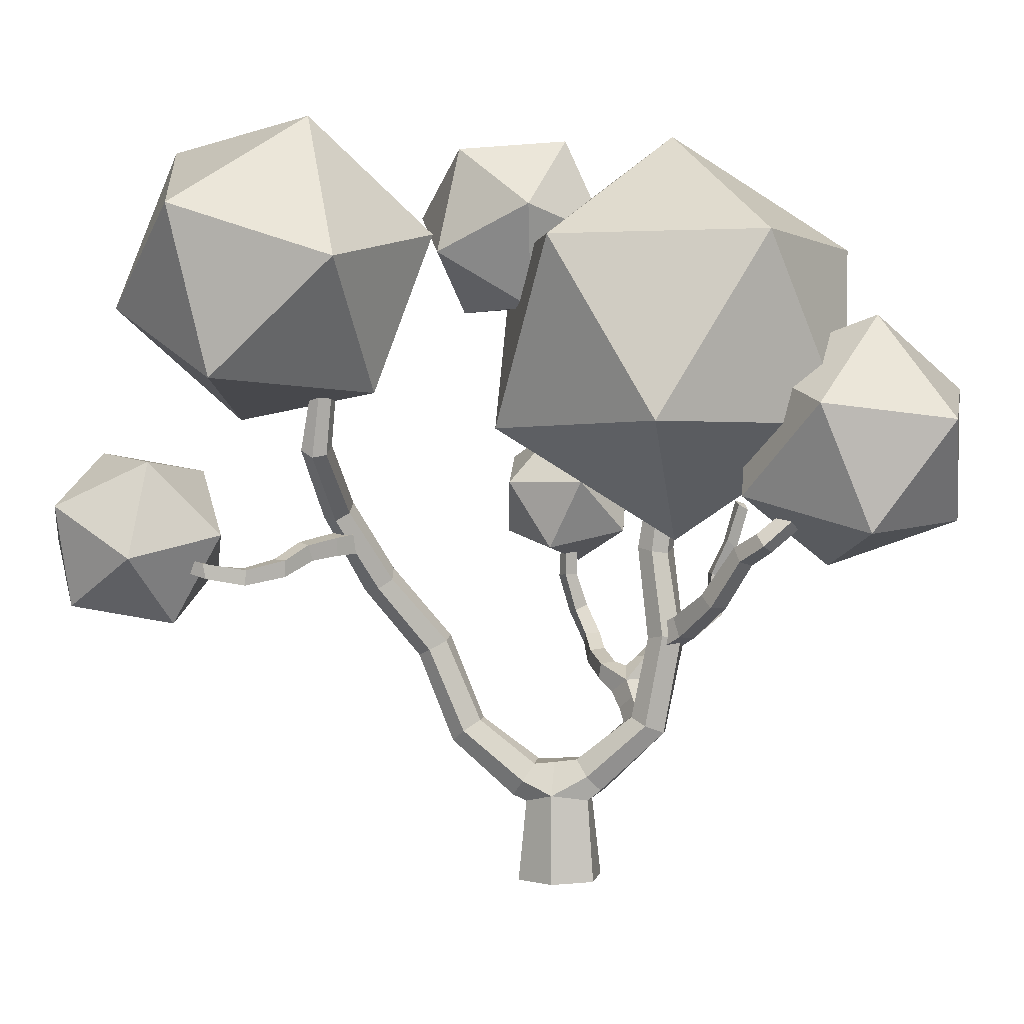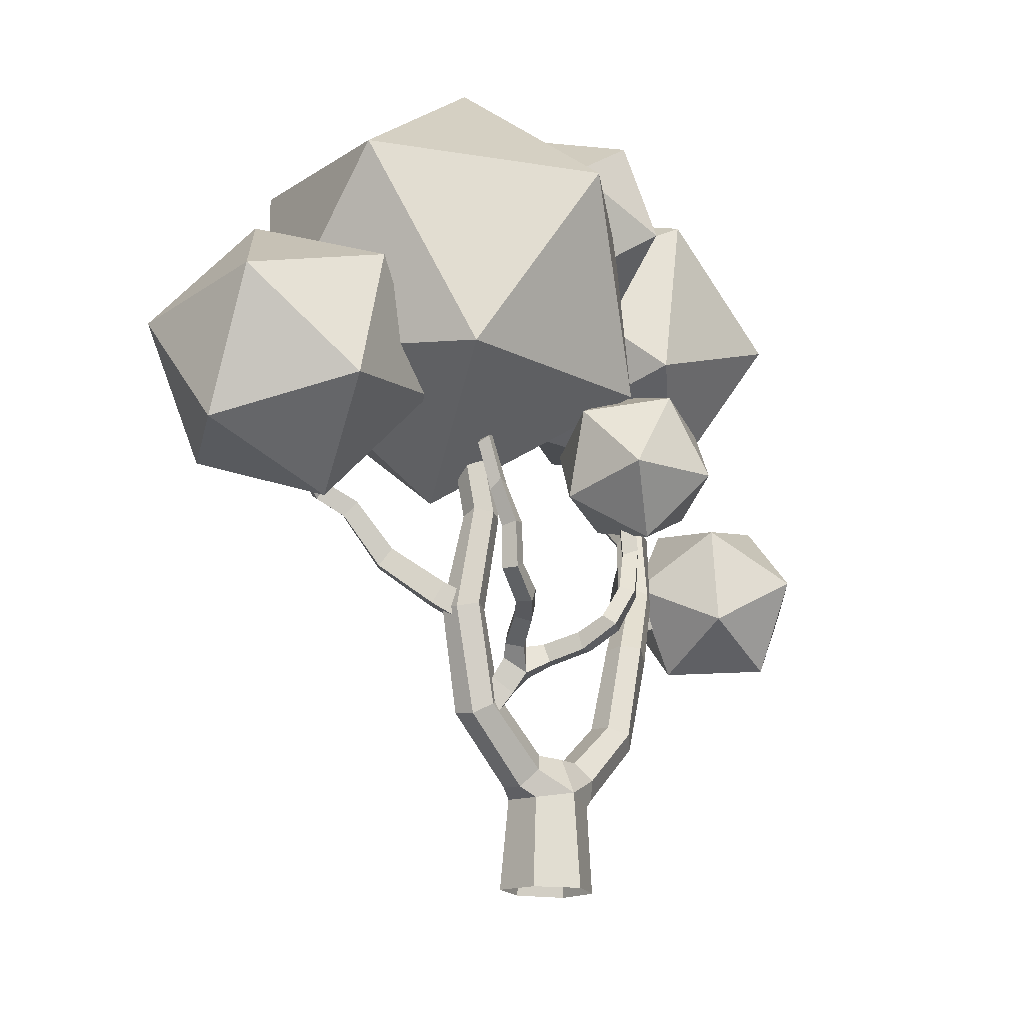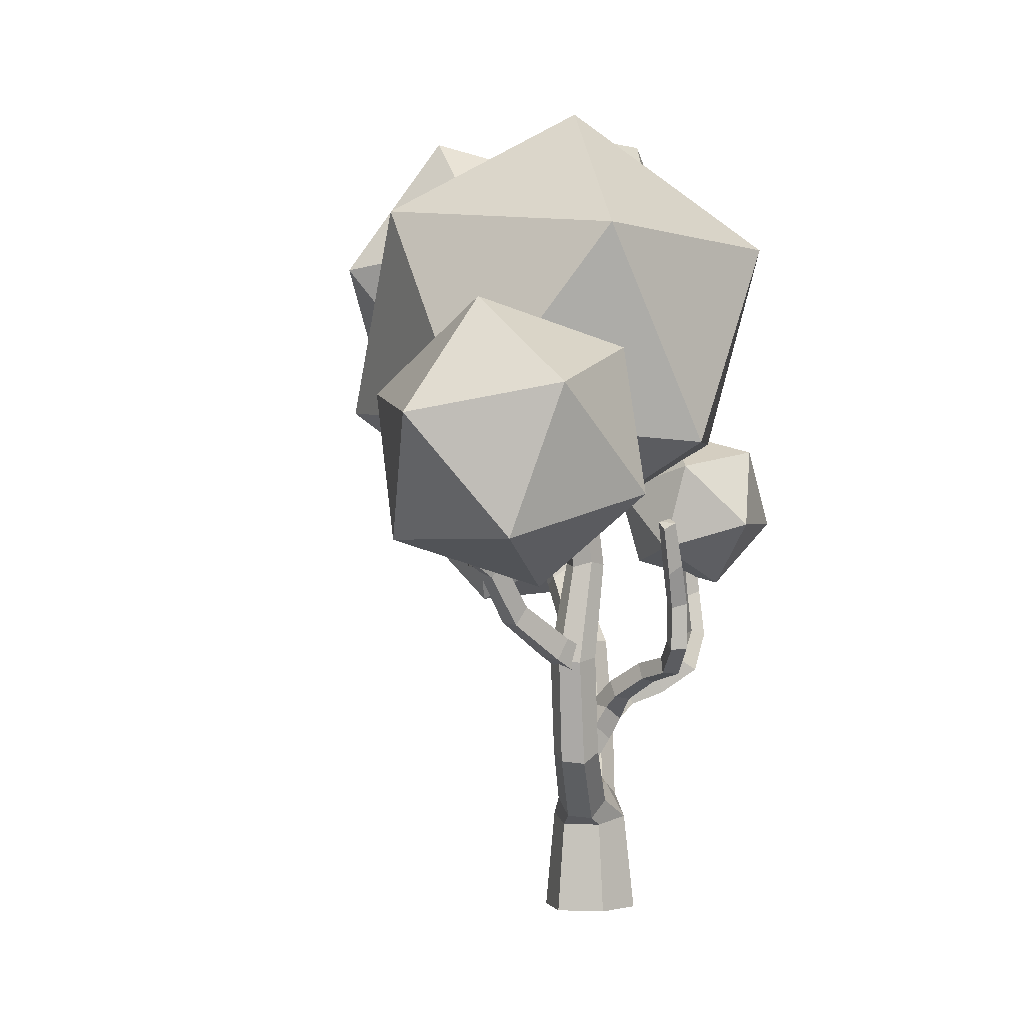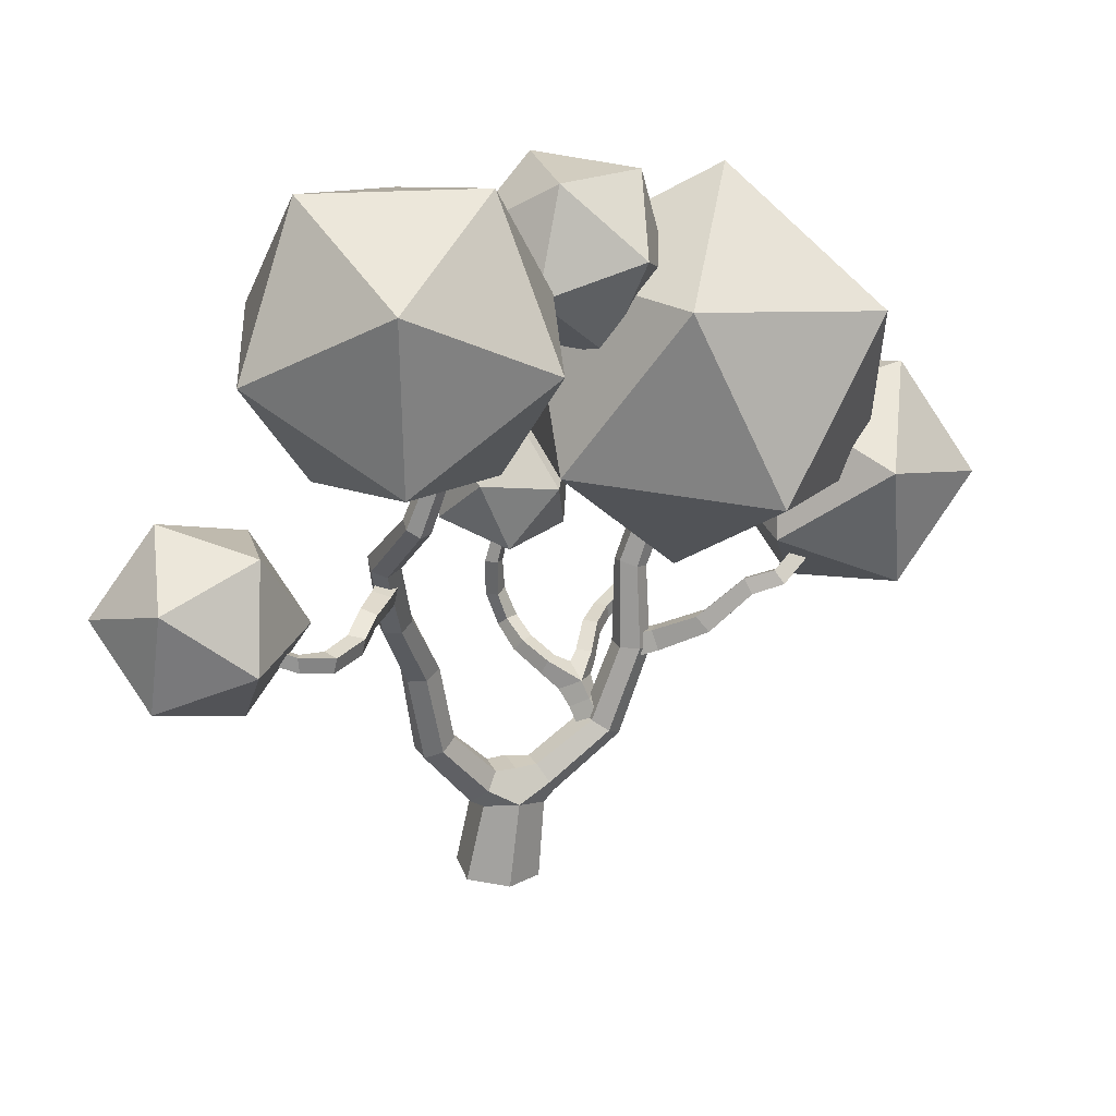
<metadata>
{"format":"obj","ext":"obj","renderer":"f3d","projection":"perspective","resolution":1024,"background":"white","views":[{"elev":4.4,"azim":-143.3,"up":"+Y"},{"elev":-14.5,"azim":-20.4,"up":"+Y"},{"elev":2.0,"azim":-56.4,"up":"+Y"},{"elev":-68.4,"azim":170.7,"up":"+Z"}]}
</metadata>
<code>
v -0.06781 -0.09147 -0.1777
v -0.1978 -0.08615 -0.03179
v -0.1171 -0.08548 0.144
v 0.07054 -0.08941 0.1849
v 0.1846 -0.09447 0.02967
v 0.1297 -0.09597 -0.1595
v 0.1017 0.3656 -0.167
v 0.08197 0.4391 -0.1018
v 0.1268 0.4496 -0.0102
v 0.1969 0.3763 0.01188
v 0.2166 0.3028 -0.05325
v 0.1718 0.2923 -0.1449
v 0.3347 0.5921 -0.3055
v 0.2953 0.6378 -0.2313
v 0.3384 0.6364 -0.1486
v 0.4274 0.606 -0.1366
v 0.4626 0.5528 -0.2079
v 0.4123 0.5414 -0.2856
v 0.4586 0.9659 -0.3987
v 0.4108 1.006 -0.334
v 0.4468 1.023 -0.2565
v 0.5336 1.011 -0.2396
v 0.5773 0.9603 -0.2991
v 0.5385 0.9356 -0.3732
v 0.5958 1.255 -0.5958
v 0.5595 1.296 -0.5414
v 0.5968 1.341 -0.4858
v 0.6711 1.312 -0.4716
v 0.7038 1.261 -0.5191
v 0.6759 1.243 -0.593
v 0.6888 1.57 -0.7814
v 0.6389 1.607 -0.7438
v 0.6632 1.649 -0.6887
v 0.7343 1.652 -0.6776
v 0.7834 1.629 -0.7255
v 0.7591 1.585 -0.7791
v 0.5821 1.87 -1.058
v 0.5415 1.88 -1.011
v 0.5552 1.921 -0.9589
v 0.6219 1.927 -0.9533
v 0.6621 1.918 -1.001
v 0.6425 1.899 -1.062
v 0.5169 2.243 -1.071
v 0.4823 2.252 -1.03
v 0.4989 2.268 -0.9807
v 0.5529 2.268 -0.9695
v 0.5869 2.25 -1.008
v 0.5708 2.241 -1.06
v -0.1719 0.3966 -0.047
v -0.2013 0.3287 0.02042
v -0.1647 0.3215 0.1159
v -0.09222 0.3918 0.1394
v -0.06281 0.4597 0.07196
v -0.09939 0.4669 -0.02349
v -0.4056 0.6358 0.07869
v -0.4579 0.6015 0.1503
v -0.4119 0.5918 0.2323
v -0.3308 0.6326 0.2498
v -0.2841 0.6785 0.1809
v -0.3203 0.6679 0.09416
v -0.4771 1.049 0.107
v -0.5274 1.029 0.1819
v -0.4935 1.023 0.262
v -0.4044 1.039 0.2808
v -0.354 1.028 0.2042
v -0.388 1.031 0.124
v -0.399 1.426 0.1376
v -0.444 1.415 0.1985
v -0.4247 1.437 0.2756
v -0.3441 1.423 0.2837
v -0.2992 1.413 0.2225
v -0.3182 1.438 0.1461
v -0.451 1.797 0.1375
v -0.5044 1.784 0.1871
v -0.4799 1.779 0.2576
v -0.4111 1.796 0.2725
v -0.3661 1.831 0.2257
v -0.3872 1.827 0.1541
v -0.5171 1.134 0.1361
v -0.4057 1.083 0.1512
v -0.5617 1.049 0.1169
v -0.4511 0.9877 0.1309
v -0.5828 1.039 0.2118
v -0.4748 0.9769 0.235
v -0.5381 1.124 0.231
v -0.4294 1.072 0.2553
v -0.6966 1.251 0.08618
v -0.7627 1.2 0.05724
v -0.7894 1.193 0.1412
v -0.7403 1.263 0.1619
v -0.8711 1.472 0.07351
v -0.9177 1.415 0.04607
v -0.9347 1.393 0.1205
v -0.8882 1.451 0.1479
v -0.9949 1.539 0.05732
v -1.047 1.49 0.0325
v -1.047 1.46 0.1022
v -1.011 1.521 0.1293
v -1.094 1.654 0.1644
v -1.158 1.627 0.1474
v -1.148 1.578 0.1985
v -1.089 1.612 0.2216
v -0.2949 0.7554 0.1351
v -0.3717 0.6597 0.08868
v -0.3287 0.7446 0.2341
v -0.4106 0.6451 0.1975
v -0.2475 0.6809 0.2543
v -0.323 0.5715 0.2189
v -0.2138 0.6917 0.1553
v -0.2841 0.5861 0.1101
v -0.084 0.8838 0.1908
v -0.1156 0.8875 0.2602
v -0.09409 0.8159 0.2756
v -0.06253 0.8122 0.2062
v 0.04034 0.9257 0.2848
v 0.00386 0.9318 0.3478
v 0.01728 0.8606 0.357
v 0.0733 0.8658 0.3105
v 0.1258 0.9881 0.3676
v 0.08206 0.9933 0.42
v 0.1232 0.9549 0.459
v 0.1594 0.9399 0.4028
v 0.1835 1.097 0.3673
v 0.1572 1.118 0.4225
v 0.2112 1.101 0.4539
v 0.2396 1.086 0.3977
v 0.2119 1.272 0.3231
v 0.1888 1.265 0.3843
v 0.247 1.284 0.4084
v 0.2684 1.256 0.3526
v 0.1999 1.448 0.3185
v 0.1816 1.424 0.3721
v 0.2339 1.444 0.3972
v 0.2512 1.423 0.342
v -0.2788 0.9285 0.2769
v -0.3037 0.8684 0.3171
v -0.2331 0.8546 0.343
v -0.2081 0.9147 0.3027
v -0.2926 1.013 0.4239
v -0.3165 0.9525 0.4546
v -0.2479 0.9353 0.4691
v -0.2272 1.003 0.4527
v -0.3339 1.048 0.5559
v -0.3544 0.9859 0.5754
v -0.3016 0.9812 0.618
v -0.2761 1.038 0.5906
v -0.4066 1.12 0.6243
v -0.4454 1.093 0.6683
v -0.3977 1.096 0.7119
v -0.3588 1.122 0.6677
v -0.4098 1.284 0.6277
v -0.4493 1.264 0.673
v -0.4072 1.279 0.7182
v -0.3641 1.283 0.6717
v -0.4824 1.445 0.6489
v -0.5046 1.402 0.6916
v -0.4779 1.44 0.7364
v -0.435 1.427 0.6895
v 0.7428 1.505 -0.7865
v 0.7196 1.523 -0.6434
v 0.7486 1.423 -0.7754
v 0.7269 1.43 -0.6342
v 0.6682 1.415 -0.7934
v 0.6352 1.421 -0.6515
v 0.6623 1.497 -0.8045
v 0.6279 1.514 -0.6607
v 0.7774 1.481 -0.9239
v 0.7823 1.406 -0.9095
v 0.7058 1.401 -0.9176
v 0.7057 1.471 -0.9503
v 0.8114 1.413 -1.057
v 0.7979 1.352 -1.017
v 0.7415 1.338 -1.062
v 0.738 1.412 -1.066
v 0.8908 1.377 -1.171
v 0.8865 1.309 -1.164
v 0.8404 1.307 -1.214
v 0.8367 1.374 -1.212
v 0.9849 1.388 -1.26
v 1.021 1.331 -1.279
v 0.9697 1.336 -1.325
v 0.9866 1.404 -1.328
v 1.159 1.425 -1.282
v 1.197 1.376 -1.29
v 1.169 1.38 -1.346
v 1.17 1.442 -1.341
v 0.2399 1.638 0.3834
v -0.5308 1.613 0.6966
v 1.402 2.624 -0.7514
v 0.8882 3.129 -0.5457
v 0.7637 2.4 -0.4289
v 1.042 2.021 -1.013
v 0.3056 2.154 -0.9683
v 0.2108 2.838 -0.6797
v 1.243 3.201 -1.202
v 1.338 2.516 -1.49
v 0.785 2.955 -1.741
v 0.6604 2.226 -1.624
v 0.147 2.731 -1.418
v 0.5071 3.334 -1.157
v -1.045 2.78 0.7489
v -0.1101 2.718 0.8871
v -0.4526 3.283 0.2074
v -0.6454 1.937 0.9164
v 0.1947 1.92 0.4785
v 0.3139 2.751 0.04031
v -1.2 2.85 -0.1834
v -0.8949 2.052 -0.592
v -1.319 2.019 0.2548
v -0.5523 1.487 0.08769
v 0.04052 1.99 -0.4538
v -0.3596 2.833 -0.6213
v -1.556 2.161 0.8604
v -1.404 2.49 0.3761
v -1.817 2.051 0.3253
v -1.645 1.59 0.6783
v -1.547 1.567 0.08139
v -1.398 2.124 -0.1054
v -0.9762 2.302 0.7604
v -1.125 1.745 0.9472
v -0.7059 1.818 0.5165
v -1.119 1.379 0.4657
v -0.9667 1.708 -0.01861
v -0.8784 2.278 0.1635
v 0.003369 1.725 0.152
v 0.2277 1.974 0.2819
v 0.3524 1.713 0.06852
v 0.1764 1.41 0.1484
v 0.5076 1.464 0.2761
v 0.5393 1.812 0.3586
v -0.02545 1.832 0.4936
v -0.05717 1.484 0.4111
v 0.1297 1.583 0.7011
v 0.2545 1.323 0.4877
v 0.4788 1.571 0.6177
v 0.3058 1.886 0.6213
v 1.799 1.473 -1.418
v 1.495 1.21 -1.629
v 1.505 1.656 -1.711
v 1.583 1.147 -1.189
v 1.156 1.129 -1.339
v 1.108 1.443 -1.662
v 1.599 1.868 -1.322
v 1.26 1.786 -1.032
v 1.647 1.554 -0.9988
v 1.25 1.341 -0.9498
v 0.9564 1.524 -1.242
v 1.172 1.85 -1.472
v 0.2589 2.767 -0.5883
v 0.5879 2.929 -0.2818
v 0.3931 2.498 -0.2168
v -0.06846 2.524 -0.3387
v 0.05817 2.536 0.1222
v 0.4638 2.787 0.1574
v 0.2467 3.223 -0.4438
v -0.1589 2.972 -0.479
v -0.08822 3.261 -0.1048
v -0.283 2.829 -0.03981
v 0.04595 2.992 0.2668
v 0.3734 3.235 0.01709
v -0.04691 0.31 -0.1478
v -0.163 0.2844 -0.02512
v -0.09229 0.2829 0.1081
v -0.1528 0.7599 0.1794
v 0.06245 0.3036 0.1405
v 0.1704 0.2633 0.01343
v 0.1104 0.2677 -0.1252
v -0.006239 0.4516 -0.06772
v 0.04192 0.4487 0.05923
v -0.2478 0.8261 0.1582
v -0.2913 0.8207 0.2664
v -0.1967 0.7639 0.2747
v -0.1869 0.8767 0.2441
v -0.5359 1.614 0.6615
v -0.5598 1.586 0.7009
v -0.5254 1.612 0.7317
v 0.2044 1.616 0.3952
v 0.2507 1.604 0.4116
v -0.4978 1.628 0.692
v 0.2248 1.636 0.3506
v 0.2714 1.626 0.3673
f 8 14 7
f 7 14 13
f 9 15 8
f 8 15 14
f 16 15 10
f 10 15 9
f 17 16 11
f 11 16 10
f 12 18 11
f 11 18 17
f 12 7 18
f 18 7 13
f 13 14 19
f 19 14 20
f 20 14 21
f 21 14 15
f 16 22 15
f 15 22 21
f 17 23 16
f 16 23 22
f 18 24 17
f 17 24 23
f 18 13 24
f 24 13 19
f 20 26 19
f 19 26 25
f 27 26 21
f 21 26 20
f 21 22 27
f 27 22 28
f 22 23 28
f 28 23 29
f 30 29 24
f 24 29 23
f 19 25 24
f 24 25 30
f 26 32 25
f 25 32 31
f 26 27 32
f 32 27 33
f 28 34 27
f 27 34 33
f 29 35 28
f 28 35 34
f 30 36 29
f 29 36 35
f 25 31 30
f 30 31 36
f 32 38 31
f 31 38 37
f 33 39 32
f 32 39 38
f 34 40 33
f 33 40 39
f 41 40 35
f 35 40 34
f 42 41 36
f 36 41 35
f 36 31 42
f 42 31 37
f 37 38 43
f 43 38 44
f 38 39 44
f 44 39 45
f 40 46 39
f 39 46 45
f 41 47 40
f 40 47 46
f 42 48 41
f 41 48 47
f 37 43 42
f 42 43 48
f 56 55 50
f 50 55 49
f 51 57 50
f 50 57 56
f 52 58 51
f 51 58 57
f 53 59 52
f 52 59 58
f 54 60 53
f 53 60 59
f 55 60 49
f 49 60 54
f 61 55 62
f 62 55 56
f 57 63 56
f 56 63 62
f 57 58 63
f 63 58 64
f 58 59 64
f 64 59 65
f 60 66 59
f 59 66 65
f 61 66 55
f 55 66 60
f 62 68 61
f 61 68 67
f 69 68 63
f 63 68 62
f 63 64 69
f 69 64 70
f 65 71 64
f 64 71 70
f 72 71 66
f 66 71 65
f 61 67 66
f 66 67 72
f 73 67 74
f 74 67 68
f 68 69 74
f 74 69 75
f 70 76 69
f 69 76 75
f 77 76 71
f 71 76 70
f 71 72 77
f 77 72 78
f 67 73 72
f 72 73 78
f 81 79 82
f 82 79 80
f 84 83 82
f 82 83 81
f 86 85 84
f 84 85 83
f 79 85 80
f 80 85 86
f 96 95 92
f 92 95 91
f 93 97 92
f 92 97 96
f 94 98 93
f 93 98 97
f 95 98 91
f 91 98 94
f 96 100 95
f 95 100 99
f 96 97 100
f 100 97 101
f 97 98 101
f 101 98 102
f 95 99 98
f 98 99 102
f 105 103 106
f 106 103 104
f 107 105 108
f 108 105 106
f 110 109 108
f 108 109 107
f 104 103 110
f 110 103 109
f 111 112 115
f 115 112 116
f 113 117 112
f 112 117 116
f 118 117 114
f 114 117 113
f 111 115 114
f 114 115 118
f 115 116 119
f 119 116 120
f 121 120 117
f 117 120 116
f 118 122 117
f 117 122 121
f 115 119 118
f 118 119 122
f 123 119 124
f 124 119 120
f 125 124 121
f 121 124 120
f 121 122 125
f 125 122 126
f 122 119 126
f 126 119 123
f 124 128 123
f 123 128 127
f 129 128 125
f 125 128 124
f 129 125 130
f 130 125 126
f 127 130 123
f 123 130 126
f 128 132 127
f 127 132 131
f 133 132 129
f 129 132 128
f 130 134 129
f 129 134 133
f 131 134 127
f 127 134 130
f 135 136 139
f 139 136 140
f 136 137 140
f 140 137 141
f 142 141 138
f 138 141 137
f 135 139 138
f 138 139 142
f 139 140 143
f 143 140 144
f 145 144 141
f 141 144 140
f 142 146 141
f 141 146 145
f 139 143 142
f 142 143 146
f 148 147 144
f 144 147 143
f 145 149 144
f 144 149 148
f 146 150 145
f 145 150 149
f 146 143 150
f 150 143 147
f 151 147 152
f 152 147 148
f 153 152 149
f 149 152 148
f 149 150 153
f 153 150 154
f 147 151 150
f 150 151 154
f 155 151 156
f 156 151 152
f 157 156 153
f 153 156 152
f 154 158 153
f 153 158 157
f 155 158 151
f 151 158 154
f 162 161 160
f 160 161 159
f 163 161 164
f 164 161 162
f 165 163 166
f 166 163 164
f 160 159 166
f 166 159 165
f 159 161 167
f 167 161 168
f 163 169 161
f 161 169 168
f 170 169 165
f 165 169 163
f 159 167 165
f 165 167 170
f 167 168 171
f 171 168 172
f 173 172 169
f 169 172 168
f 170 174 169
f 169 174 173
f 167 171 170
f 170 171 174
f 172 176 171
f 171 176 175
f 177 176 173
f 173 176 172
f 174 178 173
f 173 178 177
f 174 171 178
f 178 171 175
f 180 179 176
f 176 179 175
f 180 176 181
f 181 176 177
f 182 181 178
f 178 181 177
f 175 179 178
f 178 179 182
f 184 183 180
f 180 183 179
f 184 180 185
f 185 180 181
f 181 182 185
f 185 182 186
f 179 183 182
f 182 183 186
f 2 262 1
f 1 262 261
f 3 263 2
f 2 263 262
f 265 263 4
f 4 263 3
f 5 266 4
f 4 266 265
f 6 267 5
f 5 267 266
f 261 267 1
f 1 267 6
f 261 268 7
f 7 268 8
f 269 9 268
f 268 9 8
f 265 10 269
f 269 10 9
f 265 266 10
f 10 266 11
f 266 267 11
f 11 267 12
f 261 7 267
f 267 7 12
f 261 262 49
f 49 262 50
f 263 51 262
f 262 51 50
f 51 263 52
f 52 263 265
f 265 269 52
f 52 269 53
f 54 53 268
f 268 53 269
f 261 49 268
f 268 49 54
f 271 270 105
f 105 270 103
f 271 105 272
f 272 105 107
f 264 272 109
f 109 272 107
f 264 109 270
f 270 109 103
f 270 273 111
f 111 273 112
f 272 113 273
f 273 113 112
f 272 264 113
f 113 264 114
f 270 111 264
f 264 111 114
f 132 277 131
f 131 277 280
f 132 133 277
f 277 133 278
f 134 281 133
f 133 281 278
f 134 131 281
f 281 131 280
f 270 271 135
f 135 271 136
f 272 137 271
f 271 137 136
f 272 273 137
f 137 273 138
f 270 135 273
f 273 135 138
f 156 275 155
f 155 275 274
f 156 157 275
f 275 157 276
f 158 279 157
f 157 279 276
f 158 155 279
f 279 155 274
f 278 187 277
f 277 187 280
f 278 281 280
f 278 280 187
f 276 188 275
f 275 188 274
f 276 279 274
f 276 274 188
f 89 90 93
f 93 90 94
f 89 93 88
f 88 93 92
f 94 90 91
f 91 90 87
f 88 92 87
f 87 92 91
f 83 85 89
f 89 85 90
f 83 89 81
f 81 89 88
f 79 87 85
f 85 87 90
f 79 81 87
f 87 81 88
f 189 190 191
f 192 189 191
f 193 192 191
f 194 193 191
f 190 194 191
f 195 196 197
f 196 198 197
f 198 199 197
f 199 200 197
f 200 195 197
f 189 195 190
f 192 196 189
f 193 198 192
f 194 199 193
f 190 200 194
f 195 189 196
f 196 192 198
f 198 193 199
f 199 194 200
f 200 190 195
f 201 202 203
f 204 202 201
f 205 202 204
f 206 202 205
f 203 202 206
f 207 208 209
f 209 208 210
f 210 208 211
f 211 208 212
f 212 208 207
f 201 203 207
f 204 201 209
f 205 204 210
f 206 205 211
f 203 206 212
f 207 209 201
f 209 210 204
f 210 211 205
f 211 212 206
f 212 207 203
f 213 214 215
f 216 213 215
f 217 216 215
f 218 217 215
f 214 218 215
f 219 220 221
f 220 222 221
f 222 223 221
f 223 224 221
f 224 219 221
f 213 219 214
f 216 220 213
f 217 222 216
f 218 223 217
f 214 224 218
f 219 213 220
f 220 216 222
f 222 217 223
f 223 218 224
f 224 214 219
f 225 226 227
f 228 225 227
f 229 228 227
f 230 229 227
f 226 230 227
f 231 232 233
f 232 234 233
f 234 235 233
f 235 236 233
f 236 231 233
f 225 231 226
f 228 232 225
f 229 234 228
f 230 235 229
f 226 236 230
f 231 225 232
f 232 228 234
f 234 229 235
f 235 230 236
f 236 226 231
f 237 238 239
f 240 238 237
f 241 238 240
f 242 238 241
f 239 238 242
f 243 244 245
f 245 244 246
f 246 244 247
f 247 244 248
f 248 244 243
f 237 239 243
f 240 237 245
f 241 240 246
f 242 241 247
f 239 242 248
f 243 245 237
f 245 246 240
f 246 247 241
f 247 248 242
f 248 243 239
f 249 250 251
f 252 249 251
f 253 252 251
f 254 253 251
f 250 254 251
f 255 256 257
f 256 258 257
f 258 259 257
f 259 260 257
f 260 255 257
f 249 255 250
f 252 256 249
f 253 258 252
f 254 259 253
f 250 260 254
f 255 249 256
f 256 252 258
f 258 253 259
f 259 254 260
f 260 250 255

</code>
